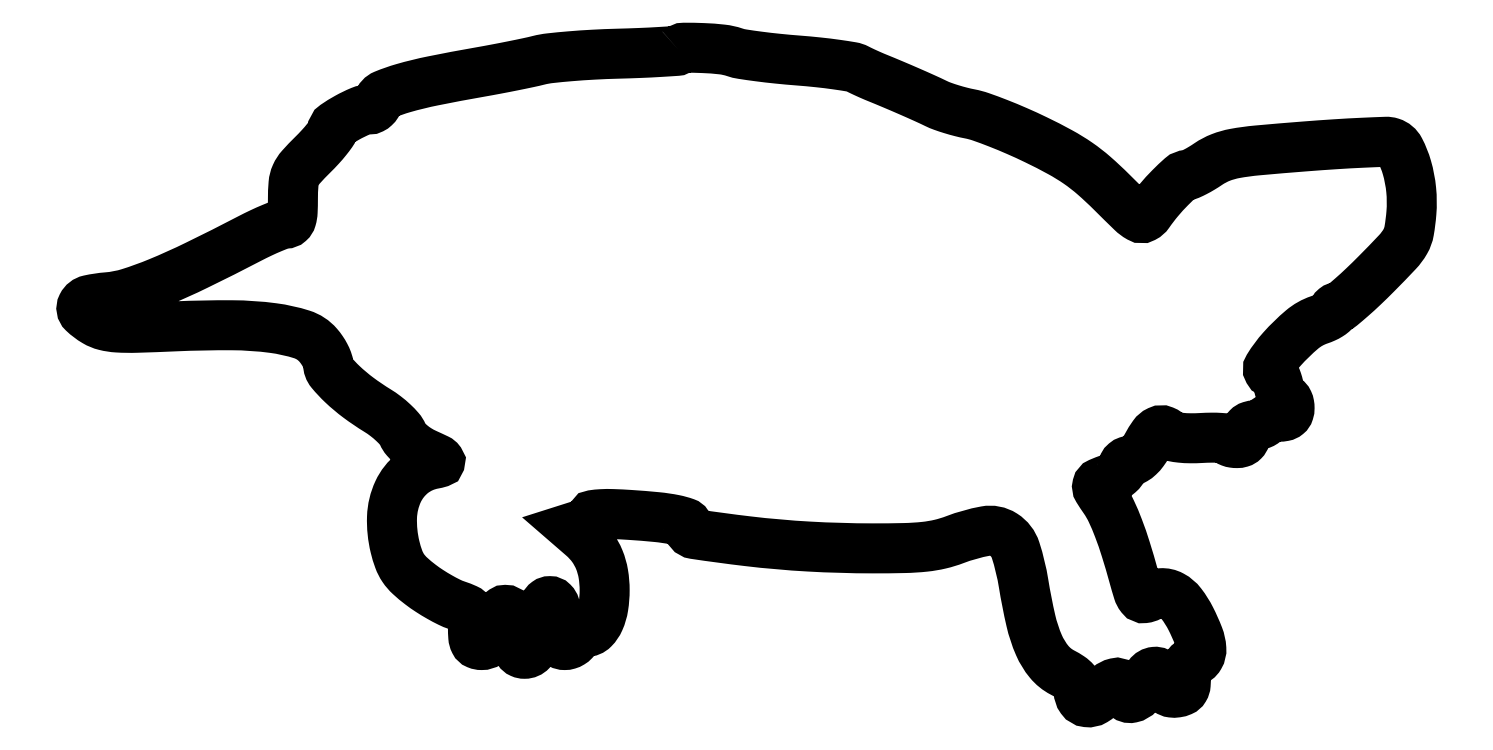
<metadata>
{"format":"dxf","ext":"dxf","renderer":"ezdxf+matplotlib","layout":"modelspace","background":"white","min_lineweight":24,"dpi":150}
</metadata>
<code>
0
SECTION
2
ENTITIES
0
POLYLINE
8
0
66
1
70
1
0
VERTEX
8
0
10
135.9
20
148.5
42
-0.1818
0
VERTEX
8
0
10
135.4
20
148.3
42
-0.001502
0
VERTEX
8
0
10
131.6
20
148.1
42
-0.005095
0
VERTEX
8
0
10
127.1
20
147.9
42
-0.003227
0
VERTEX
8
0
10
121.9
20
147.7
42
0.006738
0
VERTEX
8
0
10
116.5
20
147.5
42
0.007237
0
VERTEX
8
0
10
111.1
20
147.1
42
0.006898
0
VERTEX
8
0
10
106.6
20
146.7
42
0.03377
0
VERTEX
8
0
10
104
20
146.2
42
-0.008959
0
VERTEX
8
0
10
101.7
20
145.7
42
-0.002842
0
VERTEX
8
0
10
98.18
20
144.9
42
-0.002836
0
VERTEX
8
0
10
94.28
20
144.2
42
-0.003153
0
VERTEX
8
0
10
90.5
20
143.5
42
0.005878
0
VERTEX
8
0
10
79.89
20
141.5
42
0.02075
0
VERTEX
8
0
10
73.15
20
139.8
42
0.02735
0
VERTEX
8
0
10
68.83
20
138.3
42
0.2219
0
VERTEX
8
0
10
67.45
20
136.8
42
-0.06407
0
VERTEX
8
0
10
67.12
20
136.1
42
-0.06448
0
VERTEX
8
0
10
66.63
20
135.5
42
-0.07068
0
VERTEX
8
0
10
66.05
20
135.1
42
-0.1175
0
VERTEX
8
0
10
65.47
20
135
42
0.09908
0
VERTEX
8
0
10
63.39
20
134.6
42
0.02824
0
VERTEX
8
0
10
60.4
20
133.1
42
0.02286
0
VERTEX
8
0
10
57.64
20
131.4
42
0.2423
0
VERTEX
8
0
10
57.02
20
130.3
42
-0.1514
0
VERTEX
8
0
10
56.8
20
129.6
42
-0.01367
0
VERTEX
8
0
10
55.69
20
128.1
42
-0.01678
0
VERTEX
8
0
10
54.23
20
126.4
42
-0.01233
0
VERTEX
8
0
10
52.5
20
124.7
42
0.01505
0
VERTEX
8
0
10
49.82
20
121.8
42
0.07796
0
VERTEX
8
0
10
48.65
20
120.1
42
0.08544
0
VERTEX
8
0
10
48.14
20
118.1
42
0.02005
0
VERTEX
8
0
10
48
20
114.6
42
-0.01099
0
VERTEX
8
0
10
47.94
20
111.7
42
-0.05979
0
VERTEX
8
0
10
47.68
20
110.1
42
-0.1403
0
VERTEX
8
0
10
47.17
20
109.3
42
-0.1846
0
VERTEX
8
0
10
46.37
20
109
42
0.08894
0
VERTEX
8
0
10
45.39
20
108.8
42
0.009853
0
VERTEX
8
0
10
43.27
20
108
42
0.01176
0
VERTEX
8
0
10
40.77
20
106.9
42
0.009265
0
VERTEX
8
0
10
38.12
20
105.6
42
-0.00591
0
VERTEX
8
0
10
26.09
20
99.51
42
-0.01583
0
VERTEX
8
0
10
17.34
20
95.57
42
-0.02182
0
VERTEX
8
0
10
10.72
20
93.17
42
-0.05655
0
VERTEX
8
0
10
5.75
20
92.21
42
0.03442
0
VERTEX
8
0
10
1.607
20
91.6
42
0.2263
0
VERTEX
8
0
10
-0.004512
20
90.34
42
0.3305
0
VERTEX
8
0
10
0.2832
20
88.7
42
0.05635
0
VERTEX
8
0
10
2.975
20
86.67
42
0.07224
0
VERTEX
8
0
10
5.222
20
85.75
42
0.04643
0
VERTEX
8
0
10
8.012
20
85.32
42
0.02246
0
VERTEX
8
0
10
12.41
20
85.26
42
0.003374
0
VERTEX
8
0
10
21.22
20
85.59
42
-0.01231
0
VERTEX
8
0
10
34.15
20
85.83
42
-0.03141
0
VERTEX
8
0
10
43.49
20
85.2
42
-0.04372
0
VERTEX
8
0
10
50.04
20
83.74
42
-0.1393
0
VERTEX
8
0
10
53.75
20
81.3
42
-0.02807
0
VERTEX
8
0
10
54.61
20
80.18
42
-0.02827
0
VERTEX
8
0
10
55.34
20
78.97
42
-0.02946
0
VERTEX
8
0
10
55.85
20
77.85
42
-0.0923
0
VERTEX
8
0
10
56
20
77.04
42
0.175
0
VERTEX
8
0
10
56.67
20
75.18
42
0.03007
0
VERTEX
8
0
10
59.28
20
72.39
42
0.02948
0
VERTEX
8
0
10
62.91
20
69.35
42
0.02213
0
VERTEX
8
0
10
67.23
20
66.42
42
-0.02555
0
VERTEX
8
0
10
69.12
20
65.13
42
-0.02496
0
VERTEX
8
0
10
70.88
20
63.63
42
-0.02577
0
VERTEX
8
0
10
72.29
20
62.17
42
-0.07991
0
VERTEX
8
0
10
73.01
20
61.01
42
0.08142
0
VERTEX
8
0
10
73.71
20
59.88
42
0.03807
0
VERTEX
8
0
10
74.95
20
58.67
42
0.03513
0
VERTEX
8
0
10
76.52
20
57.52
42
0.03306
0
VERTEX
8
0
10
78.28
20
56.59
42
-0.004463
0
VERTEX
8
0
10
80.89
20
55.38
42
-0.1235
0
VERTEX
8
0
10
81.46
20
54.9
42
-0.5199
0
VERTEX
8
0
10
81.34
20
54.55
42
-0.02877
0
VERTEX
8
0
10
80.01
20
54.24
42
0.1237
0
VERTEX
8
0
10
75.25
20
52.11
42
0.118
0
VERTEX
8
0
10
71.96
20
47.95
42
0.1002
0
VERTEX
8
0
10
70.57
20
42.14
42
0.06823
0
VERTEX
8
0
10
71.26
20
35.36
42
0.02768
0
VERTEX
8
0
10
72.11
20
32.54
42
0.0617
0
VERTEX
8
0
10
73.13
20
30.54
42
0.0587
0
VERTEX
8
0
10
74.64
20
28.79
42
0.02305
0
VERTEX
8
0
10
77.09
20
26.74
42
0.01852
0
VERTEX
8
0
10
79.11
20
25.32
42
0.01456
0
VERTEX
8
0
10
81.4
20
23.93
42
0.0148
0
VERTEX
8
0
10
83.61
20
22.76
42
0.03477
0
VERTEX
8
0
10
85.34
20
22.05
42
-0.02587
0
VERTEX
8
0
10
87.47
20
21.23
42
-0.1329
0
VERTEX
8
0
10
88.44
20
20.43
42
-0.1309
0
VERTEX
8
0
10
88.88
20
19.25
42
-0.02482
0
VERTEX
8
0
10
89
20
16.92
42
0.01818
0
VERTEX
8
0
10
89.08
20
14.84
42
0.09823
0
VERTEX
8
0
10
89.38
20
13.75
42
0.181
0
VERTEX
8
0
10
89.97
20
13.2
42
0.09784
0
VERTEX
8
0
10
90.96
20
13
42
0.1491
0
VERTEX
8
0
10
92.48
20
13.46
42
0.09573
0
VERTEX
8
0
10
93.8
20
14.77
42
0.08122
0
VERTEX
8
0
10
94.69
20
16.7
42
0.06835
0
VERTEX
8
0
10
95
20
18.93
42
-0.06516
0
VERTEX
8
0
10
95.1
20
19.72
42
-0.08264
0
VERTEX
8
0
10
95.41
20
20.39
42
-0.09899
0
VERTEX
8
0
10
95.86
20
20.84
42
-0.1476
0
VERTEX
8
0
10
96.38
20
21
42
-0.2322
0
VERTEX
8
0
10
97.42
20
20.49
42
-0.07848
0
VERTEX
8
0
10
98.25
20
18.98
42
-0.05516
0
VERTEX
8
0
10
98.8
20
16.67
42
-0.02984
0
VERTEX
8
0
10
98.99
20
13.75
42
0.03777
0
VERTEX
8
0
10
99.09
20
12.48
42
0.1043
0
VERTEX
8
0
10
99.41
20
11.65
42
0.1463
0
VERTEX
8
0
10
99.96
20
11.17
42
0.106
0
VERTEX
8
0
10
100.8
20
11.01
42
0.2067
0
VERTEX
8
0
10
102.3
20
11.68
42
0.07415
0
VERTEX
8
0
10
103.7
20
13.7
42
0.06122
0
VERTEX
8
0
10
104.7
20
16.55
42
0.0526
0
VERTEX
8
0
10
105
20
19.7
42
-0.0283
0
VERTEX
8
0
10
105.1
20
21.19
42
-0.07851
0
VERTEX
8
0
10
105.4
20
22.2
42
-0.1287
0
VERTEX
8
0
10
105.8
20
22.78
42
-0.1594
0
VERTEX
8
0
10
106.5
20
23
42
-0.2003
0
VERTEX
8
0
10
107.2
20
22.7
42
-0.1228
0
VERTEX
8
0
10
107.7
20
21.92
42
-0.05887
0
VERTEX
8
0
10
107.9
20
20.46
42
-0.01407
0
VERTEX
8
0
10
108
20
18
42
0.01195
0
VERTEX
8
0
10
108.1
20
15.25
42
0.07869
0
VERTEX
8
0
10
108.3
20
13.91
42
0.1794
0
VERTEX
8
0
10
108.9
20
13.25
42
0.1254
0
VERTEX
8
0
10
109.9
20
13
42
0.07271
0
VERTEX
8
0
10
110.7
20
13.11
42
0.06401
0
VERTEX
8
0
10
111.4
20
13.44
42
0.06686
0
VERTEX
8
0
10
112
20
13.93
42
0.09814
0
VERTEX
8
0
10
112.4
20
14.5
42
-0.09713
0
VERTEX
8
0
10
112.7
20
15.07
42
-0.06686
0
VERTEX
8
0
10
113.3
20
15.56
42
-0.0642
0
VERTEX
8
0
10
114
20
15.89
42
-0.07352
0
VERTEX
8
0
10
114.8
20
16
42
0.2005
0
VERTEX
8
0
10
116.5
20
16.69
42
0.09115
0
VERTEX
8
0
10
117.8
20
18.68
42
0.0655
0
VERTEX
8
0
10
118.7
20
21.72
42
0.0385
0
VERTEX
8
0
10
119
20
25.5
42
0.04132
0
VERTEX
8
0
10
118.7
20
29.21
42
0.0557
0
VERTEX
8
0
10
117.8
20
32.45
42
0.05951
0
VERTEX
8
0
10
116.2
20
35.24
42
0.0579
0
VERTEX
8
0
10
114.1
20
37.62
42
0
0
VERTEX
8
0
10
111.6
20
39.74
42
0
0
VERTEX
8
0
10
113.8
20
40.44
42
0.04026
0
VERTEX
8
0
10
114.6
20
40.78
42
0.05015
0
VERTEX
8
0
10
115.4
20
41.24
42
0.05862
0
VERTEX
8
0
10
115.8
20
41.73
42
0.1685
0
VERTEX
8
0
10
116
20
42.17
42
-0.3712
0
VERTEX
8
0
10
116.4
20
42.62
42
-0.02406
0
VERTEX
8
0
10
118.2
20
42.8
42
-0.02182
0
VERTEX
8
0
10
120.9
20
42.83
42
-0.007853
0
VERTEX
8
0
10
124.8
20
42.64
42
-0.007489
0
VERTEX
8
0
10
130.9
20
42.14
42
-0.02548
0
VERTEX
8
0
10
134.9
20
41.55
42
-0.03573
0
VERTEX
8
0
10
137.4
20
40.86
42
-0.3176
0
VERTEX
8
0
10
138
20
39.98
42
0.3714
0
VERTEX
8
0
10
139.5
20
38.27
42
0.00764
0
VERTEX
8
0
10
151.6
20
36.64
42
0.01539
0
VERTEX
8
0
10
165.5
20
35.43
42
0.01372
0
VERTEX
8
0
10
180
20
35.02
42
0.005755
0
VERTEX
8
0
10
187.3
20
35.09
42
0.02088
0
VERTEX
8
0
10
191.9
20
35.39
42
0.03129
0
VERTEX
8
0
10
195.4
20
35.98
42
0.03321
0
VERTEX
8
0
10
198.8
20
37
42
-0.04513
0
VERTEX
8
0
10
205.7
20
38.95
42
-0.19
0
VERTEX
8
0
10
209.9
20
38.13
42
-0.1749
0
VERTEX
8
0
10
212.6
20
34.62
42
-0.03723
0
VERTEX
8
0
10
214.4
20
27
42
0.016
0
VERTEX
8
0
10
216.1
20
18.58
42
0.04646
0
VERTEX
8
0
10
217.9
20
12.95
42
0.06953
0
VERTEX
8
0
10
220.2
20
9.189
42
0.1013
0
VERTEX
8
0
10
223.2
20
6.748
42
-0.02742
0
VERTEX
8
0
10
225
20
5.7
42
-0.06784
0
VERTEX
8
0
10
226.2
20
4.701
42
-0.09095
0
VERTEX
8
0
10
226.8
20
3.635
42
-0.08749
0
VERTEX
8
0
10
227
20
2.402
42
0.1575
0
VERTEX
8
0
10
227.5
20
0.7616
42
0.2115
0
VERTEX
8
0
10
228.9
20
-0.01736
42
0.1651
0
VERTEX
8
0
10
230.6
20
0.3662
42
0.1016
0
VERTEX
8
0
10
232.2
20
1.816
42
-0.05897
0
VERTEX
8
0
10
233.8
20
3.522
42
-0.1196
0
VERTEX
8
0
10
235.4
20
4.347
42
-0.2417
0
VERTEX
8
0
10
236.5
20
4.072
42
-0.2177
0
VERTEX
8
0
10
237
20
2.969
42
0.1855
0
VERTEX
8
0
10
237.6
20
1.411
42
0.2678
0
VERTEX
8
0
10
239
20
0.9661
42
0.1619
0
VERTEX
8
0
10
240.7
20
1.959
42
0.09621
0
VERTEX
8
0
10
241.9
20
4
42
-0.07025
0
VERTEX
8
0
10
242.9
20
6.113
42
-0.2184
0
VERTEX
8
0
10
244.3
20
6.897
42
-0.2677
0
VERTEX
8
0
10
245.6
20
6.32
42
-0.0936
0
VERTEX
8
0
10
246.4
20
4.435
42
0.04423
0
VERTEX
8
0
10
246.9
20
3.212
42
0.1209
0
VERTEX
8
0
10
247.4
20
2.495
42
0.1378
0
VERTEX
8
0
10
248.2
20
2.173
42
0.06514
0
VERTEX
8
0
10
249.3
20
2.185
42
0.06701
0
VERTEX
8
0
10
250.4
20
2.499
42
0.1572
0
VERTEX
8
0
10
251
20
3.061
42
0.1168
0
VERTEX
8
0
10
251.3
20
4.016
42
0.02917
0
VERTEX
8
0
10
251.4
20
5.663
42
-0.03256
0
VERTEX
8
0
10
251.4
20
7.193
42
-0.09019
0
VERTEX
8
0
10
251.7
20
8.228
42
-0.1239
0
VERTEX
8
0
10
252.2
20
8.904
42
-0.09418
0
VERTEX
8
0
10
253.1
20
9.319
42
0.1998
0
VERTEX
8
0
10
254.5
20
10.35
42
0.1486
0
VERTEX
8
0
10
254.9
20
12.19
42
0.07711
0
VERTEX
8
0
10
254.3
20
15.04
42
0.02433
0
VERTEX
8
0
10
252.5
20
19.02
42
0.04601
0
VERTEX
8
0
10
250.4
20
22.36
42
0.1062
0
VERTEX
8
0
10
248.1
20
24.27
42
0.1396
0
VERTEX
8
0
10
245.7
20
24.8
42
0.1082
0
VERTEX
8
0
10
243.1
20
24.07
42
-0.0928
0
VERTEX
8
0
10
241.9
20
23.69
42
-0.2629
0
VERTEX
8
0
10
241.1
20
24.01
42
-0.09149
0
VERTEX
8
0
10
240.5
20
25.24
42
-0.007519
0
VERTEX
8
0
10
239.5
20
28.73
42
0.008419
0
VERTEX
8
0
10
237.7
20
34.78
42
0.01532
0
VERTEX
8
0
10
236
20
39.65
42
0.01863
0
VERTEX
8
0
10
234.4
20
43.46
42
0.04277
0
VERTEX
8
0
10
232.9
20
46.15
42
-0.01271
0
VERTEX
8
0
10
231.3
20
48.43
42
-0.2022
0
VERTEX
8
0
10
231.2
20
49.33
42
-0.2356
0
VERTEX
8
0
10
231.8
20
49.98
42
-0.01746
0
VERTEX
8
0
10
234
20
50.85
42
0.04313
0
VERTEX
8
0
10
235.1
20
51.37
42
0.05151
0
VERTEX
8
0
10
236.1
20
52.04
42
0.05958
0
VERTEX
8
0
10
236.8
20
52.78
42
0.156
0
VERTEX
8
0
10
237
20
53.45
42
-0.118
0
VERTEX
8
0
10
237.1
20
54.04
42
-0.1006
0
VERTEX
8
0
10
237.5
20
54.54
42
-0.0926
0
VERTEX
8
0
10
238.1
20
54.88
42
-0.08286
0
VERTEX
8
0
10
238.8
20
55
42
0.1347
0
VERTEX
8
0
10
239.7
20
55.24
42
0.0546
0
VERTEX
8
0
10
240.7
20
55.98
42
0.04641
0
VERTEX
8
0
10
241.7
20
57.1
42
0.03435
0
VERTEX
8
0
10
242.6
20
58.5
42
-0.03047
0
VERTEX
8
0
10
244
20
60.76
42
-0.1297
0
VERTEX
8
0
10
245.2
20
61.76
42
-0.2114
0
VERTEX
8
0
10
246.4
20
61.79
42
-0.09803
0
VERTEX
8
0
10
247.7
20
60.91
42
0.1469
0
VERTEX
8
0
10
248.5
20
60.48
42
0.02458
0
VERTEX
8
0
10
250.2
20
60.22
42
0.02403
0
VERTEX
8
0
10
252.4
20
60.09
42
0.01599
0
VERTEX
8
0
10
254.9
20
60.16
42
-0.01149
0
VERTEX
8
0
10
257.2
20
60.23
42
-0.01917
0
VERTEX
8
0
10
259.2
20
60.18
42
-0.0139
0
VERTEX
8
0
10
260.8
20
60.03
42
-0.3796
0
VERTEX
8
0
10
261
20
59.75
42
0.2371
0
VERTEX
8
0
10
261.1
20
59.46
42
0.07089
0
VERTEX
8
0
10
261.6
20
59.22
42
0.05415
0
VERTEX
8
0
10
262.2
20
59.05
42
0.03569
0
VERTEX
8
0
10
263
20
59
42
0.07225
0
VERTEX
8
0
10
263.9
20
59.13
42
0.1249
0
VERTEX
8
0
10
264.5
20
59.5
42
0.1249
0
VERTEX
8
0
10
264.9
20
60.13
42
0.07225
0
VERTEX
8
0
10
265
20
61
42
-0.07203
0
VERTEX
8
0
10
265.1
20
61.86
42
-0.1213
0
VERTEX
8
0
10
265.5
20
62.49
42
-0.1239
0
VERTEX
8
0
10
266.1
20
62.87
42
-0.077
0
VERTEX
8
0
10
266.9
20
63
42
0.04688
0
VERTEX
8
0
10
267.7
20
63.07
42
0.04632
0
VERTEX
8
0
10
268.5
20
63.29
42
0.05026
0
VERTEX
8
0
10
269.1
20
63.62
42
0.1114
0
VERTEX
8
0
10
269.5
20
64
42
-0.1306
0
VERTEX
8
0
10
269.9
20
64.38
42
-0.04544
0
VERTEX
8
0
10
270.7
20
64.71
42
-0.0414
0
VERTEX
8
0
10
271.6
20
64.93
42
-0.03763
0
VERTEX
8
0
10
272.6
20
65
42
0.04725
0
VERTEX
8
0
10
273.7
20
65.11
42
0.125
0
VERTEX
8
0
10
274.4
20
65.45
42
0.147
0
VERTEX
8
0
10
274.9
20
66.07
42
0.07524
0
VERTEX
8
0
10
275
20
67
42
0.04408
0
VERTEX
8
0
10
274.9
20
67.77
42
0.06388
0
VERTEX
8
0
10
274.7
20
68.41
42
0.08367
0
VERTEX
8
0
10
274.4
20
68.85
42
0.2041
0
VERTEX
8
0
10
274.1
20
69
42
-0.2303
0
VERTEX
8
0
10
273.7
20
69.19
42
-0.04518
0
VERTEX
8
0
10
273.2
20
69.88
42
-0.03961
0
VERTEX
8
0
10
272.8
20
70.85
42
-0.02752
0
VERTEX
8
0
10
272.5
20
72
42
0.02658
0
VERTEX
8
0
10
272.2
20
73.15
42
0.03849
0
VERTEX
8
0
10
271.8
20
74.12
42
0.04345
0
VERTEX
8
0
10
271.3
20
74.81
42
0.2343
0
VERTEX
8
0
10
271
20
75
42
-0.5868
0
VERTEX
8
0
10
270.2
20
76.32
42
-0.04457
0
VERTEX
8
0
10
273.3
20
80.42
42
-0.03462
0
VERTEX
8
0
10
277.8
20
84.86
42
-0.09478
0
VERTEX
8
0
10
281.8
20
87.06
42
0.02388
0
VERTEX
8
0
10
283
20
87.55
42
0.03381
0
VERTEX
8
0
10
284
20
88.11
42
0.03589
0
VERTEX
8
0
10
284.8
20
88.65
42
0.2216
0
VERTEX
8
0
10
285
20
89.08
42
-0.1225
0
VERTEX
8
0
10
285.1
20
89.43
42
-0.1008
0
VERTEX
8
0
10
285.3
20
89.73
42
-0.09115
0
VERTEX
8
0
10
285.7
20
89.93
42
-0.07969
0
VERTEX
8
0
10
286.1
20
90
42
0.1754
0
VERTEX
8
0
10
286.8
20
90.26
42
0.005928
0
VERTEX
8
0
10
289.1
20
92.21
42
0.01055
0
VERTEX
8
0
10
291.8
20
94.64
42
0.007086
0
VERTEX
8
0
10
294.8
20
97.53
42
0.006384
0
VERTEX
8
0
10
299.6
20
102.5
42
0.05865
0
VERTEX
8
0
10
301.4
20
104.9
42
0.08814
0
VERTEX
8
0
10
302.2
20
107.3
42
0.02263
0
VERTEX
8
0
10
302.7
20
111.4
42
0.04439
0
VERTEX
8
0
10
302.7
20
116.7
42
0.04578
0
VERTEX
8
0
10
301.7
20
121.8
42
0.04972
0
VERTEX
8
0
10
300.1
20
125.8
42
0.1988
0
VERTEX
8
0
10
298.1
20
127.5
42
0.0859
0
VERTEX
8
0
10
296.9
20
127.6
42
0.002372
0
VERTEX
8
0
10
291.7
20
127.4
42
0.004818
0
VERTEX
8
0
10
285.5
20
127.1
42
0.00328
0
VERTEX
8
0
10
278.4
20
126.6
42
0.002989
0
VERTEX
8
0
10
267.6
20
125.7
42
0.02256
0
VERTEX
8
0
10
262.5
20
125
42
0.04788
0
VERTEX
8
0
10
259.3
20
124.1
42
0.05624
0
VERTEX
8
0
10
256.5
20
122.6
42
-0.0135
0
VERTEX
8
0
10
255
20
121.6
42
-0.01657
0
VERTEX
8
0
10
253.5
20
120.8
42
-0.01511
0
VERTEX
8
0
10
252.2
20
120.1
42
-0.1043
0
VERTEX
8
0
10
251.5
20
120
42
0.1841
0
VERTEX
8
0
10
250.3
20
119.5
42
0.01538
0
VERTEX
8
0
10
247.8
20
117.2
42
0.02064
0
VERTEX
8
0
10
245.2
20
114.3
42
0.02291
0
VERTEX
8
0
10
242.9
20
111.4
42
-0.1209
0
VERTEX
8
0
10
241.8
20
110.4
42
-0.2551
0
VERTEX
8
0
10
240.7
20
110.4
42
-0.06336
0
VERTEX
8
0
10
239.1
20
111.6
42
-0.003558
0
VERTEX
8
0
10
234.5
20
116.2
42
0.01645
0
VERTEX
8
0
10
230.5
20
119.9
42
0.02842
0
VERTEX
8
0
10
226.8
20
122.7
42
0.02644
0
VERTEX
8
0
10
222.8
20
125.2
42
0.01219
0
VERTEX
8
0
10
217.2
20
128.1
42
0.009605
0
VERTEX
8
0
10
212.9
20
130.1
42
0.009554
0
VERTEX
8
0
10
208.6
20
131.9
42
0.009441
0
VERTEX
8
0
10
204.7
20
133.3
42
0.03648
0
VERTEX
8
0
10
202.2
20
134
42
-0.01518
0
VERTEX
8
0
10
200.2
20
134.4
42
-0.01158
0
VERTEX
8
0
10
198
20
135
42
-0.01174
0
VERTEX
8
0
10
196
20
135.7
42
-0.02682
0
VERTEX
8
0
10
194.5
20
136.3
42
0.006814
0
VERTEX
8
0
10
191.9
20
137.6
42
0.003088
0
VERTEX
8
0
10
188.4
20
139.1
42
0.003
0
VERTEX
8
0
10
184.6
20
140.7
42
0.003451
0
VERTEX
8
0
10
181
20
142.2
42
-0.006198
0
VERTEX
8
0
10
179.9
20
142.7
42
-0.004261
0
VERTEX
8
0
10
178.7
20
143.2
42
-0.004296
0
VERTEX
8
0
10
177.5
20
143.8
42
-0.008724
0
VERTEX
8
0
10
176.6
20
144.2
42
0.07826
0
VERTEX
8
0
10
175.3
20
144.7
42
0.006809
0
VERTEX
8
0
10
171.8
20
145.2
42
0.008819
0
VERTEX
8
0
10
167.7
20
145.7
42
0.006739
0
VERTEX
8
0
10
163.1
20
146.1
42
-0.005934
0
VERTEX
8
0
10
158.4
20
146.6
42
-0.007006
0
VERTEX
8
0
10
154
20
147.1
42
-0.006205
0
VERTEX
8
0
10
150.4
20
147.6
42
-0.04321
0
VERTEX
8
0
10
148.6
20
148
42
0.0545
0
VERTEX
8
0
10
145.8
20
148.6
42
0.01736
0
VERTEX
8
0
10
141.4
20
149
42
0.01098
0
VERTEX
8
0
10
137.1
20
149
42
0.1978
0
SEQEND
0
ENDSEC
0
EOF

</code>
